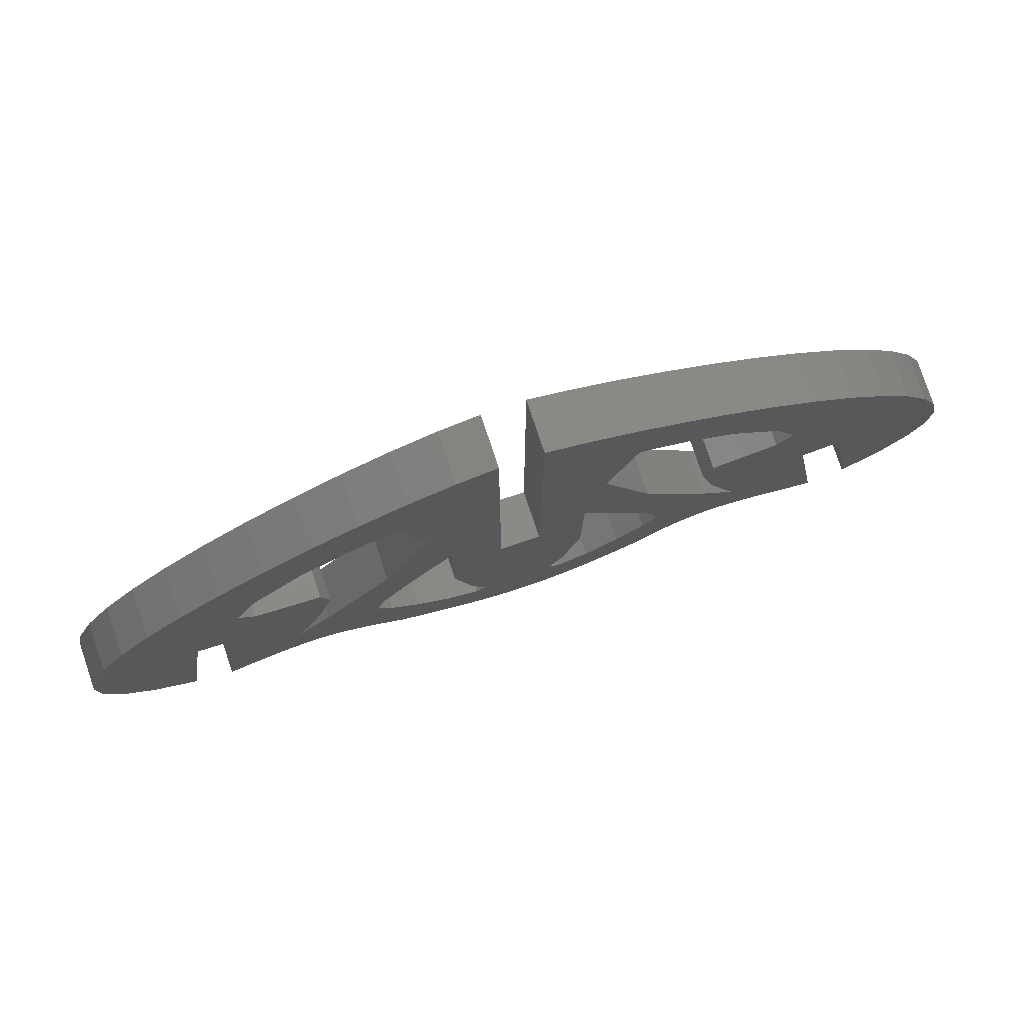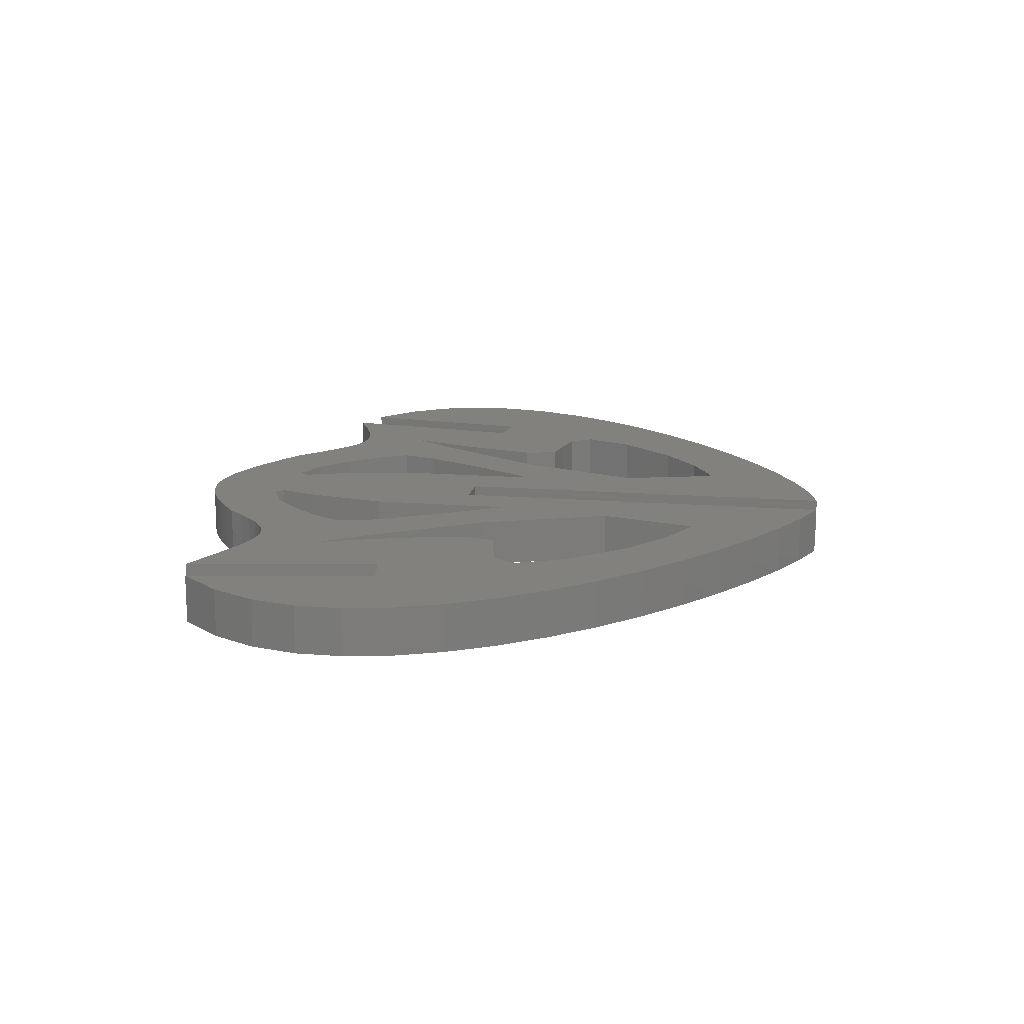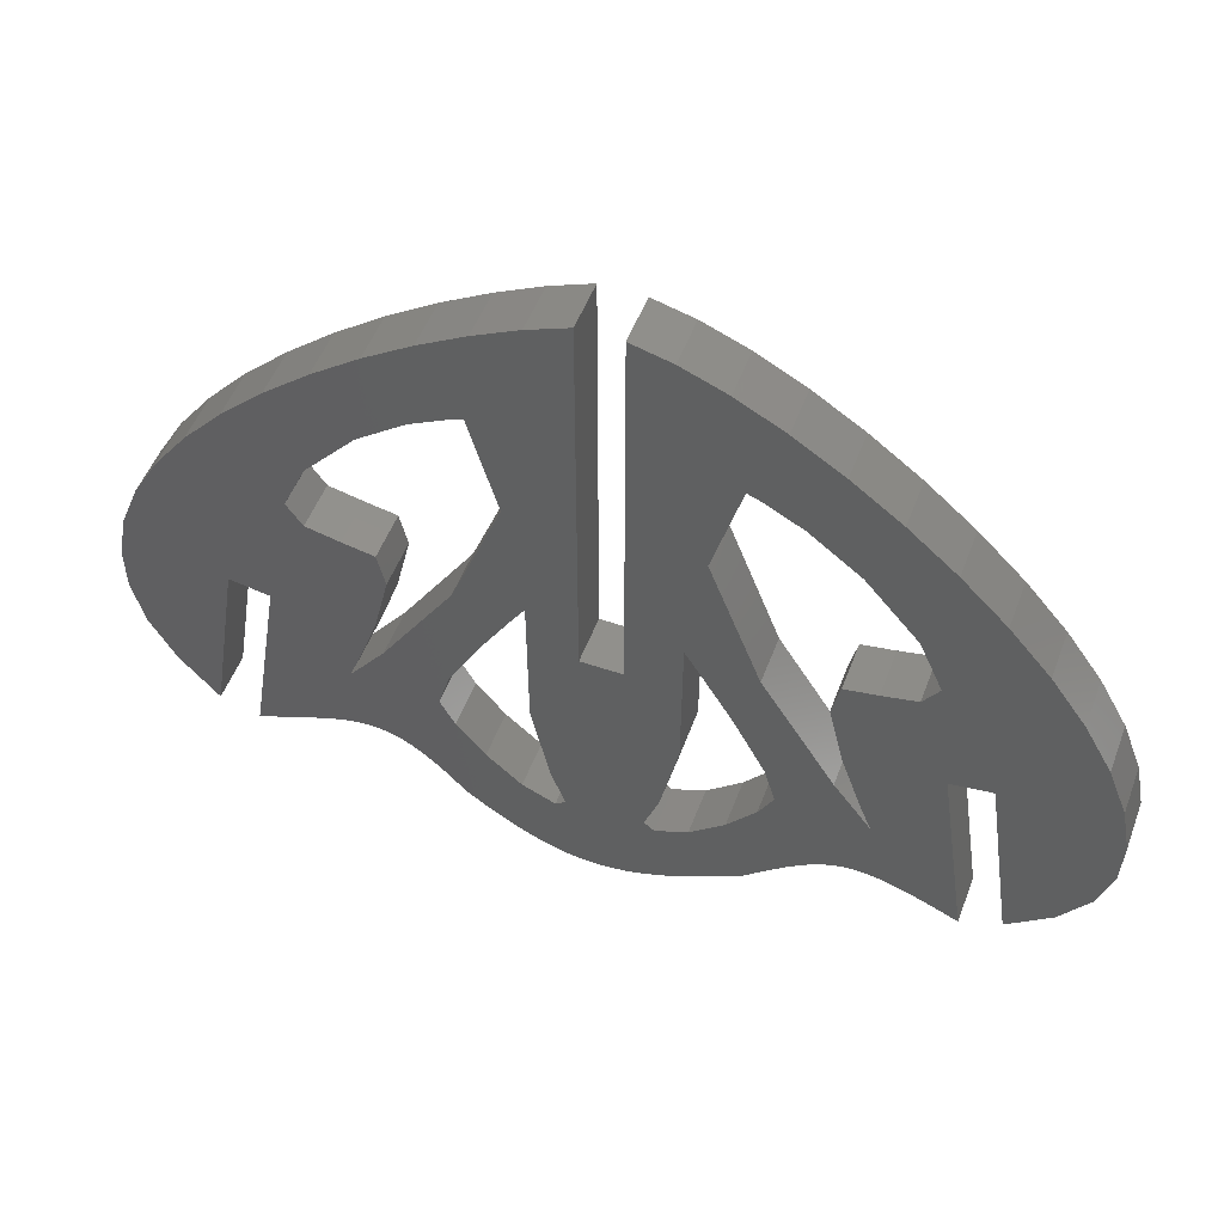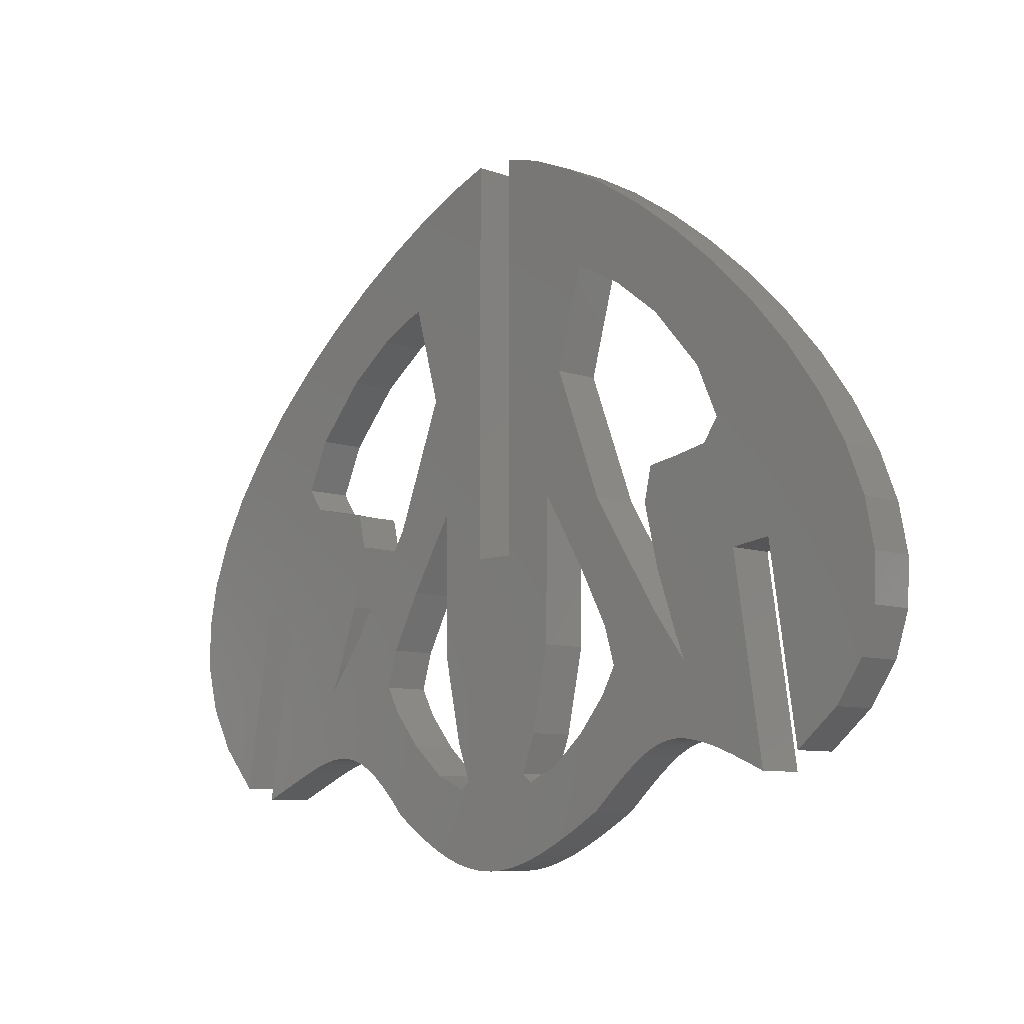
<metadata>
{"format":"stl","ext":"stl","renderer":"f3d","projection":"perspective","resolution":1024,"background":"white","views":[{"elev":79.3,"azim":-18.6,"up":"+Y"},{"elev":15.3,"azim":99.7,"up":"+Z"},{"elev":51.8,"azim":-159.6,"up":"+Y"},{"elev":-8.2,"azim":-134.8,"up":"+Y"}]}
</metadata>
<code>
# stl→obj: 290 verts, 592 faces
v 7.839 9.482 0
v 9.532 20.71 0
v 9.532 20.71 2.9
v 7.839 9.482 2.9
v 11.92 20.35 0
v 11.92 20.35 2.9
v 3.288 22.2 0
v 4.408 25.07 0
v 2.732 19.36 0
v 6.013 27.96 0
v 8.024 30.78 0
v 10.36 33.5 0
v 12.94 36.06 0
v 15.67 38.42 0
v 18.48 40.53 0
v 21.3 42.33 0
v 24.02 43.76 0
v 26.59 44.8 0
v 17.27 34.05 0
v 28.9 45.38 0
v 24.73 31.8 0
v 28.9 21.39 0
v 31.32 21.39 0
v 31.32 45.37 0
v 33.74 44.37 0
v 36.35 43.05 0
v 36.85 37.33 0
v 39.1 41.44 0
v 37.68 37.01 0
v 41.9 39.57 0
v 39.82 35.88 0
v 44.68 37.48 0
v 42.67 33.7 0
v 47.37 35.18 0
v 45.66 30.24 0
v 49.89 32.73 0
v 34.13 15.63 0
v 34.17 24.3 0
v 46.1 25.86 0
v 52.16 30.14 0
v 54.14 27.44 0
v 41.77 23.04 0
v 55.72 24.66 0
v 38.49 12.53 0
v 41.9 9.535 0
v 36.81 10.48 0
v 51.08 19.47 0
v 56.84 21.85 0
v 57.42 19.02 0
v 45.96 9.411 0
v 45.22 9.649 0
v 47.6 8.741 0
v 46.74 9.103 0
v 39.35 14.14 0
v 50.62 7.418 0
v 49.52 7.894 0
v 48.51 8.335 0
v 21.1 7.303 0
v 23.21 5.742 0
v 21.95 6.51 0
v 25.77 24.66 0
v 25.82 15.99 0
v 16.06 16.1 0
v 17.3 19.68 0
v 24.4 5.072 0
v 41.23 9.182 0
v 40.53 8.697 0
v 39.8 8.071 0
v 21.24 16.73 0
v 17.57 17.37 0
v 23.04 20.15 0
v 27.11 8.168 0
v 36 4.869 0
v 34.98 4.296 0
v 19 9.103 0
v 28.53 3.343 0
v 27.57 3.626 0
v 19.65 8.591 0
v 26.56 4.005 0
v 20.34 7.991 0
v 25.51 4.49 0
v 18.39 9.526 0
v 12.94 27.55 0
v 14.28 30.6 0
v 5.299 11.63 0
v 3.658 14.03 0
v 2.829 16.63 0
v 20.12 36.23 0
v 22.26 37.37 0
v 13.85 26.21 0
v 18.18 23.39 0
v 15.85 25.77 0
v 17.73 25.43 0
v 42.55 9.764 0
v 33.07 10.59 0
v 32.23 8.291 0
v 44.52 14.14 0
v 43.88 15.74 0
v 23.1 37.7 0
v 38.17 23.73 0
v 35.21 31.45 0
v 35.04 22.93 0
v 36.91 19.79 0
v 48.69 19.07 0
v 20.59 14.5 0
v 21.46 12.89 0
v 44.1 25.42 0
v 47.01 27.2 0
v 42.38 17.01 0
v 42.22 25.07 0
v 26.87 10.96 0
v 27.71 8.644 0
v 34.76 8.671 0
v 38.18 6.36 0
v 37.06 5.557 0
v 39.02 7.295 0
v 21.78 24.08 0
v 43.2 9.879 0
v 44.52 9.808 0
v 43.85 9.888 0
v 32.83 7.815 0
v 25.18 9.023 0
v 24.91 23.28 0
v 57.4 16.21 0
v 56.7 13.44 0
v 55.23 10.76 0
v 52.95 8.186 0
v 42.65 19.32 0
v 38.71 16.38 0
v 15.43 14.5 0
v 23.13 10.83 0
v 34.02 3.837 0
v 33.09 3.485 0
v 32.17 3.247 0
v 31.27 3.114 0
v 30.37 3.088 0
v 29.45 3.167 0
v 17.8 9.861 0
v 17.22 10.1 0
v 16.63 10.26 0
v 16.03 10.33 0
v 15.4 10.31 0
v 14.72 10.21 0
v 13.98 10.03 0
v 13.16 9.764 0
v 12.26 9.411 0
v 11.25 8.988 0
v 10.13 8.477 0
v 5.299 11.63 2.9
v 2.732 19.36 2.9
v 2.829 16.63 2.9
v 3.658 14.03 2.9
v 17.57 17.37 2.9
v 26.56 4.005 2.9
v 27.57 3.626 2.9
v 11.25 8.988 2.9
v 10.13 8.477 2.9
v 12.26 9.411 2.9
v 13.16 9.764 2.9
v 13.98 10.03 2.9
v 14.72 10.21 2.9
v 15.4 10.31 2.9
v 16.03 10.33 2.9
v 16.63 10.26 2.9
v 17.22 10.1 2.9
v 17.8 9.861 2.9
v 18.39 9.526 2.9
v 15.43 14.5 2.9
v 16.06 16.1 2.9
v 17.3 19.68 2.9
v 18.18 23.39 2.9
v 26.87 10.96 2.9
v 34.98 4.296 2.9
v 36 4.869 2.9
v 36.81 10.48 2.9
v 34.76 8.671 2.9
v 39.02 7.295 2.9
v 39.8 8.071 2.9
v 40.53 8.697 2.9
v 32.83 7.815 2.9
v 37.06 5.557 2.9
v 25.82 15.99 2.9
v 32.23 8.291 2.9
v 33.07 10.59 2.9
v 38.49 12.53 2.9
v 42.55 9.764 2.9
v 43.2 9.879 2.9
v 41.9 9.535 2.9
v 25.77 24.66 2.9
v 34.13 15.63 2.9
v 28.9 21.39 2.9
v 27.11 8.168 2.9
v 25.18 9.023 2.9
v 32.17 3.247 2.9
v 21.46 12.89 2.9
v 20.59 14.5 2.9
v 47.6 8.741 2.9
v 48.69 19.07 2.9
v 46.74 9.103 2.9
v 50.62 7.418 2.9
v 49.52 7.894 2.9
v 48.51 8.335 2.9
v 45.96 9.411 2.9
v 24.4 5.072 2.9
v 25.51 4.49 2.9
v 21.1 7.303 2.9
v 21.95 6.51 2.9
v 55.23 10.76 2.9
v 51.08 19.47 2.9
v 52.95 8.186 2.9
v 56.7 13.44 2.9
v 57.4 16.21 2.9
v 57.42 19.02 2.9
v 56.84 21.85 2.9
v 20.34 7.991 2.9
v 23.1 37.7 2.9
v 24.73 31.8 2.9
v 22.26 37.37 2.9
v 28.9 45.38 2.9
v 20.12 36.23 2.9
v 42.65 19.32 2.9
v 43.88 15.74 2.9
v 31.32 21.39 2.9
v 21.78 24.08 2.9
v 21.24 16.73 2.9
v 19.65 8.591 2.9
v 24.02 43.76 2.9
v 26.59 44.8 2.9
v 21.3 42.33 2.9
v 18.48 40.53 2.9
v 15.67 38.42 2.9
v 12.94 36.06 2.9
v 10.36 33.5 2.9
v 8.024 30.78 2.9
v 6.013 27.96 2.9
v 4.408 25.07 2.9
v 3.288 22.2 2.9
v 17.27 34.05 2.9
v 12.94 27.55 2.9
v 14.28 30.6 2.9
v 44.52 9.808 2.9
v 45.22 9.649 2.9
v 43.85 9.888 2.9
v 19 9.103 2.9
v 27.71 8.644 2.9
v 23.13 10.83 2.9
v 30.37 3.088 2.9
v 31.27 3.114 2.9
v 28.53 3.343 2.9
v 29.45 3.167 2.9
v 42.38 17.01 2.9
v 35.04 22.93 2.9
v 36.91 19.79 2.9
v 38.17 23.73 2.9
v 34.17 24.3 2.9
v 41.23 9.182 2.9
v 23.21 5.742 2.9
v 38.71 16.38 2.9
v 39.35 14.14 2.9
v 23.04 20.15 2.9
v 24.91 23.28 2.9
v 38.18 6.36 2.9
v 47.01 27.2 2.9
v 46.1 25.86 2.9
v 54.14 27.44 2.9
v 42.67 33.7 2.9
v 45.66 30.24 2.9
v 49.89 32.73 2.9
v 39.1 41.44 2.9
v 36.85 37.33 2.9
v 41.9 39.57 2.9
v 37.68 37.01 2.9
v 44.68 37.48 2.9
v 39.82 35.88 2.9
v 52.16 30.14 2.9
v 41.77 23.04 2.9
v 55.72 24.66 2.9
v 47.37 35.18 2.9
v 44.1 25.42 2.9
v 42.22 25.07 2.9
v 44.52 14.14 2.9
v 33.09 3.485 2.9
v 34.02 3.837 2.9
v 35.21 31.45 2.9
v 17.73 25.43 2.9
v 15.85 25.77 2.9
v 13.85 26.21 2.9
v 31.32 45.37 2.9
v 36.35 43.05 2.9
v 33.74 44.37 2.9
f 1 2 3
f 4 1 3
f 2 5 6
f 3 2 6
f 7 8 9
f 9 8 10
f 9 10 11
f 9 11 12
f 9 12 13
f 9 13 14
f 9 14 15
f 9 15 16
f 9 16 17
f 9 17 18
f 19 18 20
f 21 20 22
f 23 24 25
f 23 25 26
f 27 26 28
f 29 28 30
f 31 30 32
f 33 32 34
f 35 34 36
f 37 23 38
f 39 40 41
f 42 41 43
f 44 45 46
f 47 48 49
f 50 51 44
f 52 53 54
f 55 56 57
f 53 50 44
f 58 59 60
f 61 37 62
f 29 30 31
f 33 34 35
f 63 5 64
f 58 65 59
f 46 45 66
f 46 67 68
f 69 70 71
f 72 73 74
f 75 76 77
f 78 77 79
f 80 79 81
f 58 81 65
f 80 81 58
f 78 79 80
f 75 77 78
f 82 76 75
f 35 36 40
f 1 9 2
f 83 9 84
f 9 1 85
f 9 85 86
f 9 86 87
f 19 20 88
f 9 83 2
f 88 20 89
f 83 90 2
f 91 92 93
f 64 5 91
f 44 94 45
f 5 92 91
f 62 95 96
f 31 32 33
f 55 97 98
f 99 20 21
f 100 38 101
f 61 21 22
f 84 9 19
f 38 23 101
f 92 5 2
f 9 18 19
f 95 62 37
f 100 102 38
f 92 2 90
f 23 26 101
f 102 100 103
f 53 44 54
f 55 52 54
f 55 98 104
f 55 54 97
f 70 105 106
f 55 57 52
f 46 66 67
f 39 41 107
f 108 40 39
f 35 40 108
f 109 103 100
f 110 107 42
f 42 48 47
f 101 26 27
f 111 73 112
f 113 114 115
f 46 68 116
f 111 115 73
f 116 114 113
f 117 71 70
f 27 28 29
f 22 23 37
f 107 41 42
f 42 43 48
f 62 96 111
f 44 118 94
f 44 119 120
f 111 121 115
f 122 72 74
f 46 116 113
f 105 70 69
f 117 21 61
f 71 117 123
f 117 61 123
f 89 20 99
f 47 49 124
f 47 124 125
f 47 125 126
f 47 126 127
f 61 22 37
f 128 104 98
f 44 51 119
f 129 97 54
f 70 106 130
f 104 128 47
f 97 129 109
f 42 47 128
f 44 120 118
f 103 109 129
f 131 130 106
f 113 115 121
f 5 63 130
f 122 130 131
f 111 96 121
f 112 73 72
f 122 74 132
f 130 122 132
f 130 132 133
f 130 133 134
f 130 134 135
f 130 135 136
f 130 136 137
f 130 137 76
f 130 76 82
f 5 130 82
f 5 82 138
f 5 138 139
f 5 139 140
f 5 140 141
f 5 141 142
f 5 142 143
f 5 143 144
f 5 144 145
f 5 145 146
f 5 146 147
f 5 147 148
f 85 1 4
f 149 85 4
f 150 151 152
f 4 150 149
f 149 150 152
f 3 150 4
f 153 154 155
f 156 6 157
f 158 6 156
f 159 6 158
f 160 6 159
f 161 6 160
f 162 6 161
f 163 6 162
f 164 6 163
f 165 6 164
f 166 6 165
f 167 6 166
f 168 6 167
f 169 170 6
f 170 171 3
f 172 173 174
f 175 176 177
f 175 177 178
f 175 178 179
f 176 180 181
f 182 183 184
f 3 171 150
f 185 186 187
f 185 188 186
f 189 190 191
f 192 193 194
f 153 195 196
f 197 198 199
f 200 198 197
f 201 197 202
f 200 197 201
f 199 198 203
f 153 204 205
f 153 206 207
f 208 209 210
f 211 209 208
f 212 209 211
f 213 209 212
f 214 209 213
f 153 215 206
f 191 216 217
f 218 219 220
f 221 222 198
f 190 223 191
f 224 153 225
f 153 226 215
f 227 150 228
f 229 150 227
f 230 150 229
f 231 150 230
f 232 150 231
f 233 150 232
f 234 150 233
f 235 150 234
f 236 150 235
f 237 150 236
f 238 220 219
f 228 238 219
f 228 150 238
f 239 240 150
f 185 241 242
f 185 187 243
f 168 169 6
f 244 168 167
f 172 245 173
f 246 247 248
f 153 249 250
f 251 252 253
f 251 254 252
f 189 182 184
f 182 172 183
f 190 255 223
f 180 183 174
f 185 256 188
f 153 250 246
f 240 238 150
f 153 207 257
f 258 259 203
f 246 250 247
f 256 175 179
f 260 261 224
f 177 176 262
f 185 243 241
f 181 180 174
f 263 264 265
f 266 267 268
f 269 270 271
f 185 242 203
f 271 272 273
f 224 225 260
f 272 274 273
f 185 175 256
f 268 267 275
f 276 214 277
f 275 263 265
f 265 264 277
f 274 266 278
f 264 279 277
f 276 198 209
f 279 280 277
f 276 221 198
f 191 217 189
f 153 155 249
f 153 205 154
f 251 253 258
f 198 281 203
f 198 222 281
f 281 258 203
f 255 252 254
f 245 282 283
f 245 192 282
f 153 257 204
f 216 219 218
f 191 219 216
f 259 185 203
f 246 248 193
f 153 246 195
f 183 172 174
f 173 245 283
f 282 192 194
f 194 193 248
f 153 244 226
f 254 284 255
f 153 168 244
f 171 285 150
f 285 286 150
f 170 3 6
f 176 181 262
f 286 287 150
f 276 209 214
f 287 239 150
f 217 224 189
f 224 261 189
f 288 289 290
f 288 269 289
f 288 270 269
f 270 272 271
f 280 276 277
f 288 284 270
f 266 268 278
f 267 263 275
f 274 278 273
f 288 255 284
f 196 225 153
f 189 184 190
f 281 251 258
f 288 223 255
f 157 6 148
f 148 6 5
f 87 151 9
f 9 151 150
f 150 237 9
f 9 237 7
f 86 152 87
f 87 152 151
f 85 149 86
f 86 149 152
f 148 147 156
f 157 148 156
f 147 146 158
f 156 147 158
f 146 145 159
f 158 146 159
f 145 144 160
f 159 145 160
f 144 143 161
f 160 144 161
f 143 142 162
f 161 143 162
f 142 141 163
f 162 142 163
f 141 140 164
f 163 141 164
f 140 139 165
f 164 140 165
f 139 138 166
f 165 139 166
f 138 82 167
f 166 138 167
f 82 75 244
f 167 82 244
f 75 78 226
f 244 75 226
f 78 80 215
f 226 78 215
f 80 58 206
f 215 80 206
f 58 60 207
f 206 58 207
f 60 59 257
f 207 60 257
f 59 65 204
f 257 59 204
f 65 81 205
f 204 65 205
f 81 79 154
f 205 81 154
f 79 77 155
f 154 79 155
f 77 76 249
f 155 77 249
f 76 137 250
f 249 76 250
f 137 136 247
f 250 137 247
f 136 135 248
f 247 136 248
f 135 134 194
f 248 135 194
f 134 133 282
f 194 134 282
f 133 132 283
f 282 133 283
f 132 74 173
f 283 132 173
f 74 73 174
f 173 74 174
f 73 115 181
f 174 73 181
f 115 114 262
f 181 115 262
f 114 116 177
f 262 114 177
f 116 68 178
f 177 116 178
f 68 67 179
f 178 68 179
f 67 66 256
f 179 67 256
f 66 45 188
f 256 66 188
f 45 94 186
f 188 45 186
f 94 118 187
f 186 94 187
f 118 120 243
f 187 118 243
f 120 119 241
f 243 120 241
f 119 51 242
f 241 119 242
f 51 50 203
f 242 51 203
f 50 53 199
f 203 50 199
f 53 52 197
f 199 53 197
f 52 57 202
f 197 52 202
f 57 56 201
f 202 57 201
f 56 55 200
f 201 56 200
f 104 198 200
f 55 104 200
f 104 47 209
f 198 104 209
f 127 210 47
f 47 210 209
f 127 126 208
f 210 127 208
f 126 125 211
f 208 126 211
f 125 124 212
f 211 125 212
f 124 49 213
f 212 124 213
f 48 214 213
f 49 48 213
f 43 277 214
f 48 43 214
f 41 265 277
f 43 41 277
f 40 275 265
f 41 40 265
f 36 268 275
f 40 36 275
f 278 268 34
f 34 268 36
f 273 278 32
f 32 278 34
f 271 273 30
f 30 273 32
f 269 271 28
f 28 271 30
f 289 269 26
f 26 269 28
f 290 289 25
f 25 289 26
f 288 290 24
f 24 290 25
f 223 288 23
f 23 288 24
f 191 223 22
f 22 223 23
f 22 20 219
f 191 22 219
f 228 219 18
f 18 219 20
f 227 228 17
f 17 228 18
f 229 227 16
f 16 227 17
f 230 229 15
f 15 229 16
f 231 230 14
f 14 230 15
f 232 231 13
f 13 231 14
f 233 232 12
f 12 232 13
f 234 233 11
f 11 233 12
f 235 234 10
f 10 234 11
f 236 235 8
f 8 235 10
f 237 236 7
f 7 236 8
f 83 239 287
f 90 83 287
f 83 84 240
f 239 83 240
f 84 19 238
f 240 84 238
f 19 88 220
f 238 19 220
f 88 89 218
f 220 88 218
f 89 99 216
f 218 89 216
f 21 217 99
f 99 217 216
f 224 217 117
f 117 217 21
f 153 224 70
f 70 224 117
f 168 153 130
f 130 153 70
f 130 63 169
f 168 130 169
f 63 64 170
f 169 63 170
f 64 91 171
f 170 64 171
f 93 285 171
f 91 93 171
f 286 285 92
f 92 285 93
f 287 286 90
f 90 286 92
f 101 284 254
f 100 101 254
f 101 27 270
f 284 101 270
f 27 29 272
f 270 27 272
f 29 31 274
f 272 29 274
f 31 33 266
f 274 31 266
f 35 267 33
f 33 267 266
f 108 263 35
f 35 263 267
f 264 263 39
f 39 263 108
f 279 264 107
f 107 264 39
f 280 279 110
f 110 279 107
f 276 280 42
f 42 280 110
f 128 221 42
f 42 221 276
f 98 222 128
f 128 222 221
f 97 281 98
f 98 281 222
f 109 251 281
f 97 109 281
f 100 254 251
f 109 100 251
f 183 180 96
f 96 180 121
f 96 95 184
f 183 96 184
f 95 37 190
f 184 95 190
f 37 38 255
f 190 37 255
f 102 252 38
f 38 252 255
f 103 253 102
f 102 253 252
f 129 258 103
f 103 258 253
f 54 259 129
f 129 259 258
f 185 259 44
f 44 259 54
f 175 185 46
f 46 185 44
f 176 175 113
f 113 175 46
f 180 176 121
f 121 176 113
f 105 196 195
f 106 105 195
f 105 69 225
f 196 105 225
f 69 71 260
f 225 69 260
f 71 123 261
f 260 71 261
f 123 61 189
f 261 123 189
f 62 182 61
f 61 182 189
f 111 172 62
f 62 172 182
f 112 245 111
f 111 245 172
f 192 245 72
f 72 245 112
f 193 192 122
f 122 192 72
f 246 193 131
f 131 193 122
f 106 195 246
f 131 106 246

</code>
